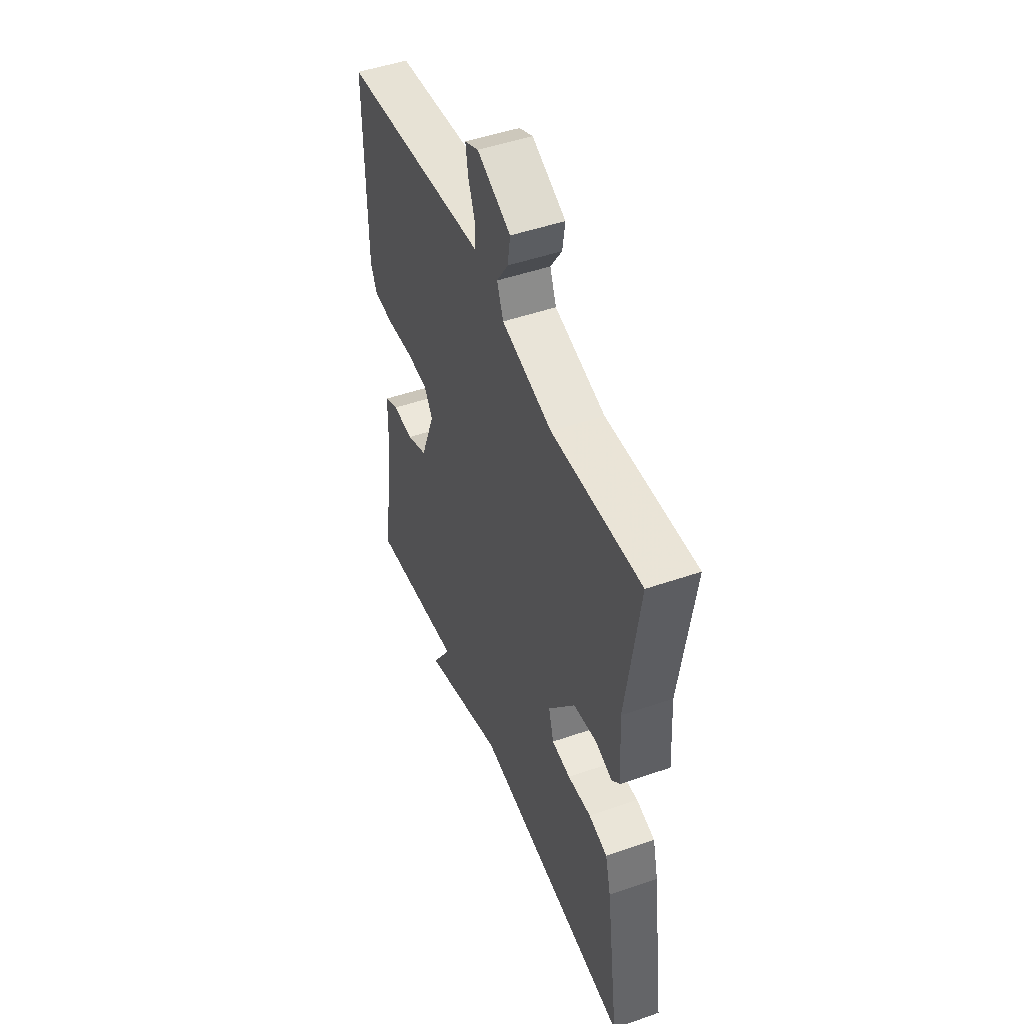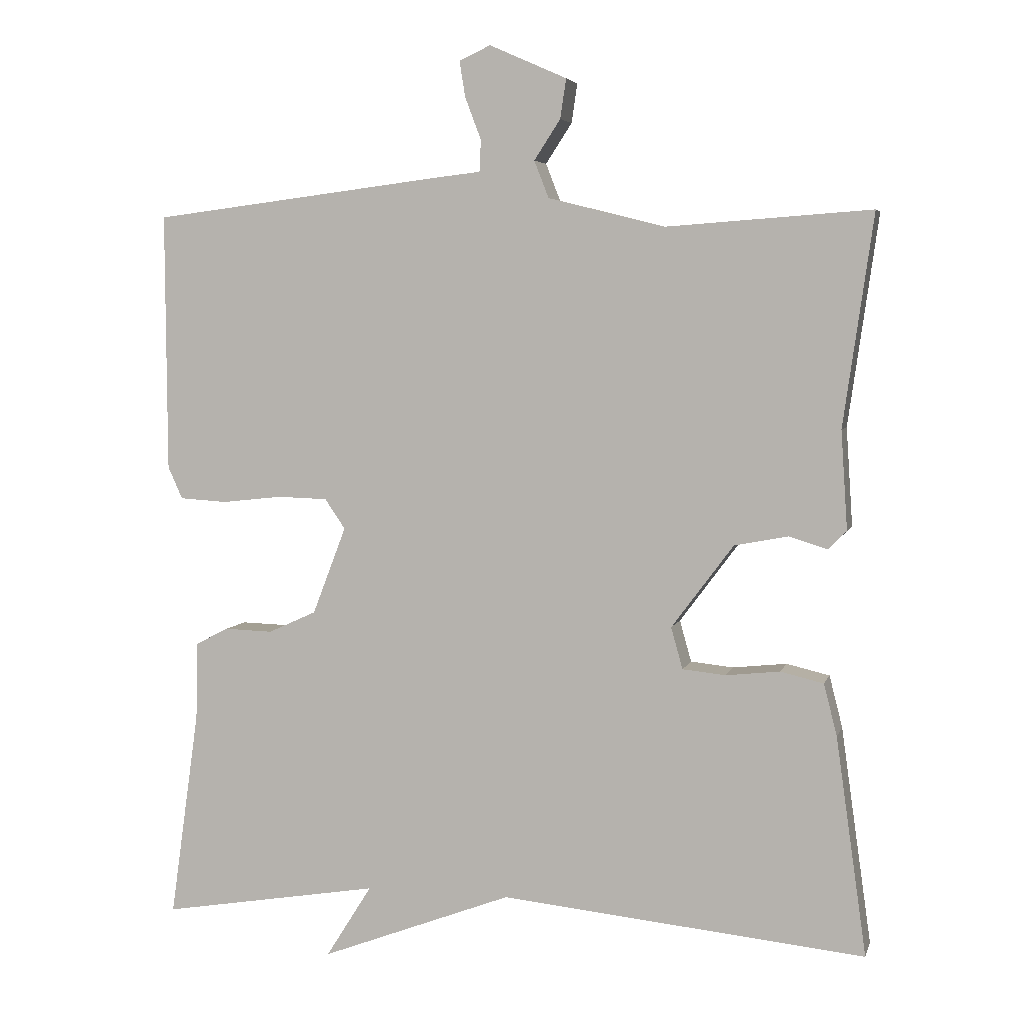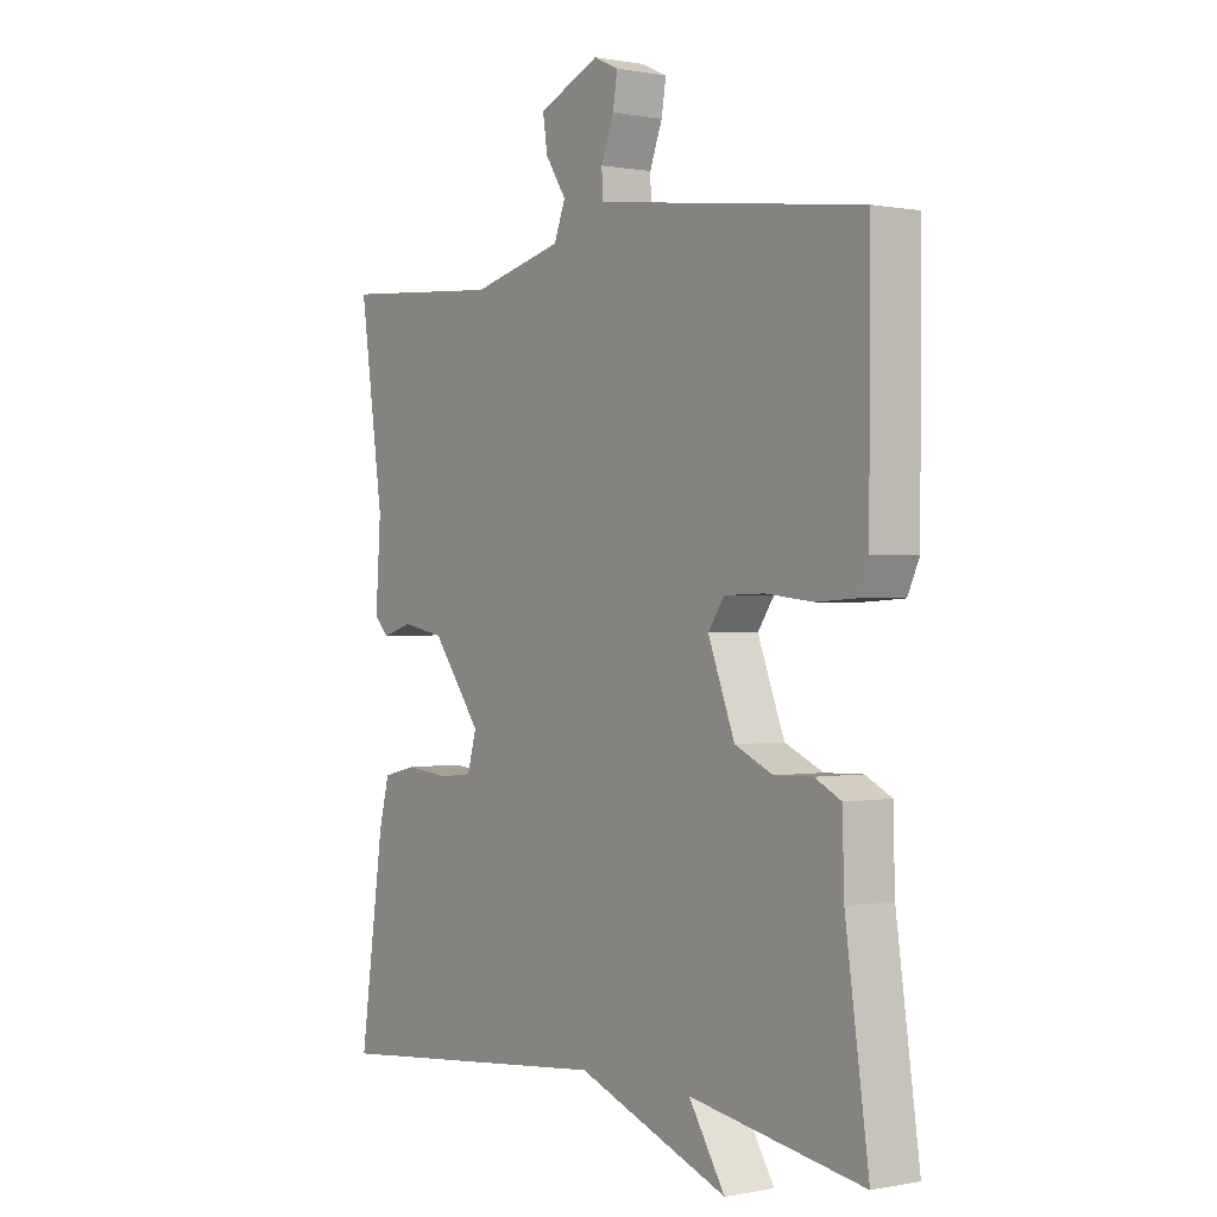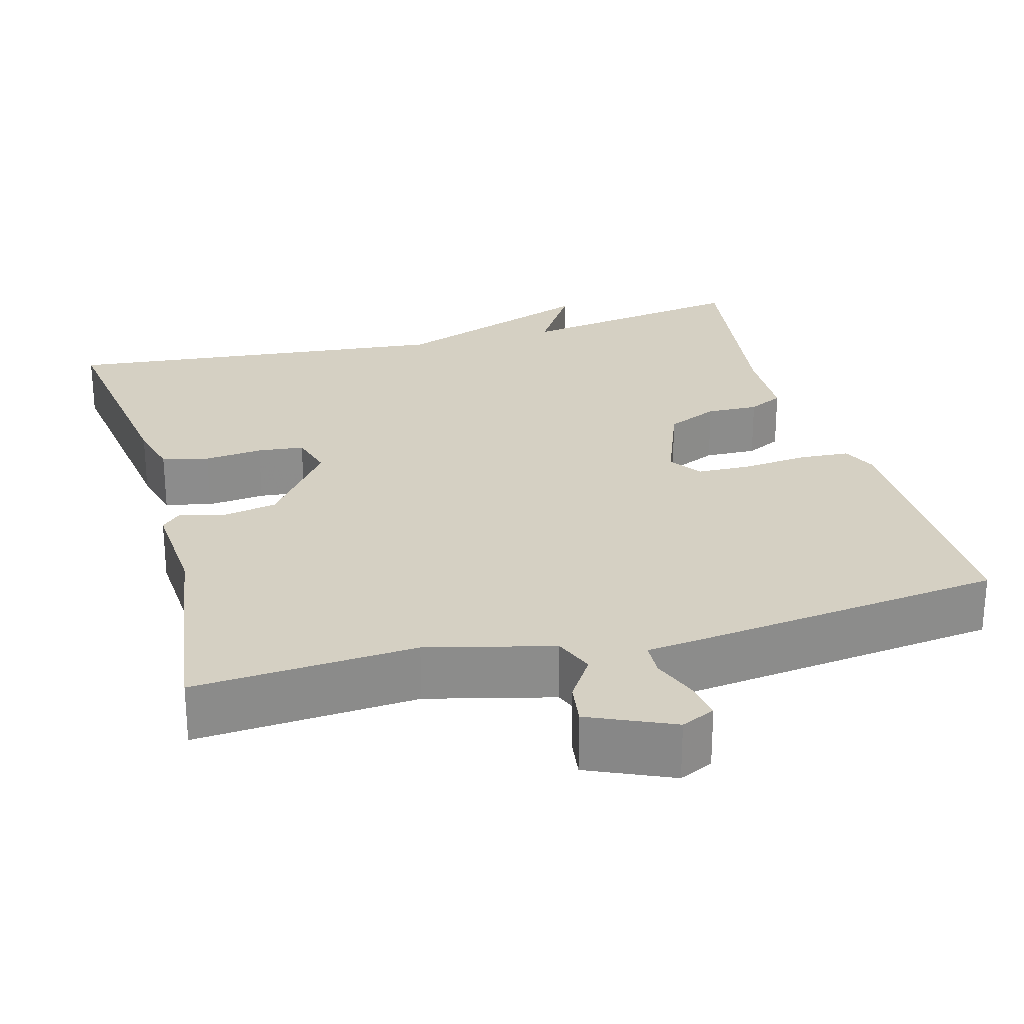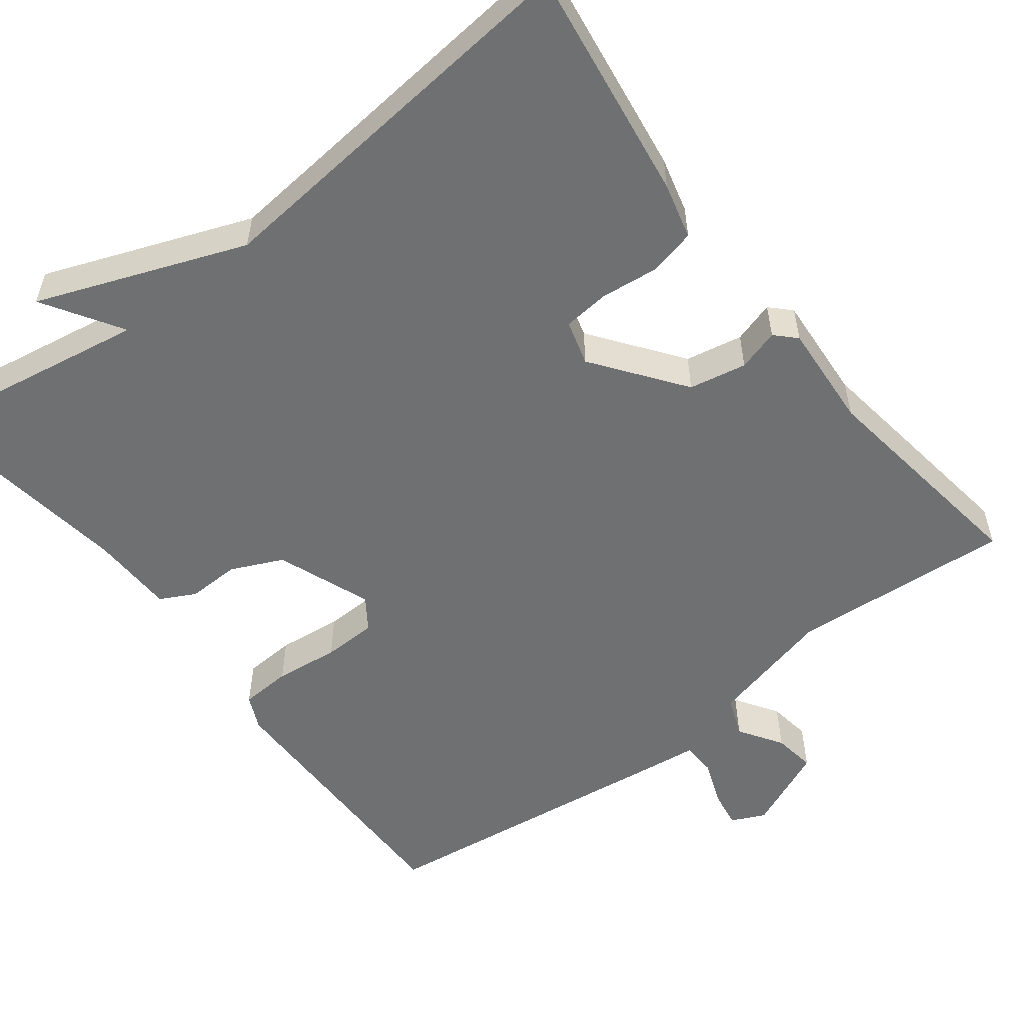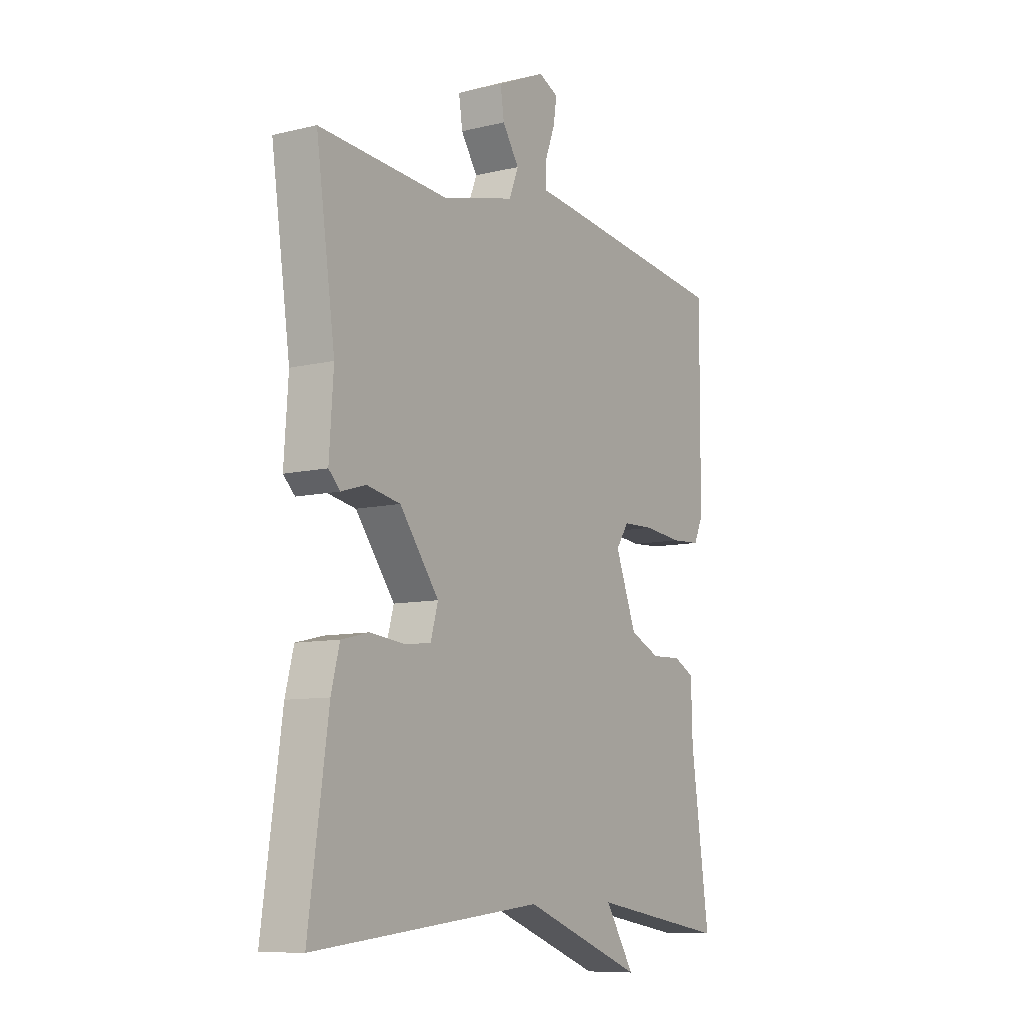
<metadata>
{"format":"obj","ext":"obj","renderer":"f3d","projection":"perspective","resolution":1024,"background":"white","views":[{"elev":48.5,"azim":-111.2,"up":"+Z"},{"elev":5.0,"azim":-165.9,"up":"+Z"},{"elev":0.3,"azim":54.0,"up":"+Z"},{"elev":26.0,"azim":-15.3,"up":"+Y"},{"elev":-54.8,"azim":-142.6,"up":"+Y"},{"elev":-9.1,"azim":-57.4,"up":"+Z"}]}
</metadata>
<code>
v -0.5 0.07 0.5
v -0.219 0.07 0.48
v -0.06 0.07 0.52
v -0.04 0.07 0.571
v -0.076 0.07 0.626
v -0.084 0.07 0.68
v 0.022 0.07 0.727
v 0.065 0.07 0.707
v 0.057 0.07 0.658
v 0.035 0.07 0.6
v 0.037 0.07 0.557
v 0.099 0.07 0.55
v 0.5 0.07 0.5
v 0.498 0.07 0.145
v 0.478 0.07 0.101
v 0.413 0.07 0.097
v 0.331 0.07 0.106
v 0.262 0.07 0.104
v 0.234 0.07 0.063
v 0.28 0.07 -0.057
v 0.346 0.07 -0.087
v 0.412 0.07 -0.085
v 0.457 0.07 -0.108
v 0.46 0.07 -0.215
v 0.5 0.07 -0.5
v 0.2 0.07 -0.45
v 0.263 0.07 -0.55
v 0 0.07 -0.45
v -0.5 0.07 -0.5
v -0.458 0.07 -0.201
v -0.44 0.07 -0.13
v -0.381 0.07 -0.116
v -0.307 0.07 -0.124
v -0.248 0.07 -0.118
v -0.232 0.07 -0.061
v -0.317 0.07 0.053
v -0.39 0.07 0.067
v -0.443 0.07 0.051
v -0.468 0.07 0.076
v -0.459 0.07 0.211
v -0.5 0 0.5
v -0.219 0 0.48
v -0.06 0 0.52
v -0.04 0 0.571
v -0.076 0 0.626
v -0.084 0 0.68
v 0.022 0 0.727
v 0.065 0 0.707
v 0.057 0 0.658
v 0.035 0 0.6
v 0.037 0 0.557
v 0.099 0 0.55
v 0.5 0 0.5
v 0.498 0 0.145
v 0.478 0 0.101
v 0.413 0 0.097
v 0.331 0 0.106
v 0.262 0 0.104
v 0.234 0 0.063
v 0.28 0 -0.057
v 0.346 0 -0.087
v 0.412 0 -0.085
v 0.457 0 -0.108
v 0.46 0 -0.215
v 0.5 0 -0.5
v 0.2 0 -0.45
v 0.263 0 -0.55
v 0 0 -0.45
v -0.5 0 -0.5
v -0.458 0 -0.201
v -0.44 0 -0.13
v -0.381 0 -0.116
v -0.307 0 -0.124
v -0.248 0 -0.118
v -0.232 0 -0.061
v -0.317 0 0.053
v -0.39 0 0.067
v -0.443 0 0.051
v -0.468 0 0.076
v -0.459 0 0.211
f 37 38 39 40
f 40 1 2
f 37 40 2
f 36 37 2
f 35 36 2 3
f 34 35 3 4
f 31 32 33
f 30 31 33
f 29 30 33
f 28 29 33
f 28 33 34
f 27 28 34
f 26 27 34
f 24 25 26 34
f 23 24 34
f 22 23 34
f 21 22 34
f 20 21 34
f 19 20 34 4
f 15 16 17
f 14 15 17
f 13 14 17
f 12 13 17
f 11 12 17
f 11 17 18
f 8 9 10
f 7 8 10
f 6 7 10
f 5 6 10
f 4 5 10
f 4 10 11
f 4 11 18 19
f 80 79 78 77
f 42 41 80
f 42 80 77
f 42 77 76
f 43 42 76 75
f 44 43 75 74
f 73 72 71
f 73 71 70
f 73 70 69
f 73 69 68
f 74 73 68
f 74 68 67
f 74 67 66
f 74 66 65 64
f 74 64 63
f 74 63 62
f 74 62 61
f 74 61 60
f 44 74 60 59
f 57 56 55
f 57 55 54
f 57 54 53
f 57 53 52
f 57 52 51
f 58 57 51
f 50 49 48
f 50 48 47
f 50 47 46
f 50 46 45
f 50 45 44
f 51 50 44
f 59 58 51 44
f 1 41 42 2
f 2 42 43 3
f 3 43 44 4
f 4 44 45 5
f 5 45 46 6
f 6 46 47 7
f 7 47 48 8
f 8 48 49 9
f 9 49 50 10
f 10 50 51 11
f 11 51 52 12
f 12 52 53 13
f 13 53 54 14
f 14 54 55 15
f 15 55 56 16
f 16 56 57 17
f 17 57 58 18
f 18 58 59 19
f 19 59 60 20
f 20 60 61 21
f 21 61 62 22
f 22 62 63 23
f 23 63 64 24
f 24 64 65 25
f 25 65 66 26
f 26 66 67 27
f 27 67 68 28
f 28 68 69 29
f 29 69 70 30
f 30 70 71 31
f 31 71 72 32
f 32 72 73 33
f 33 73 74 34
f 34 74 75 35
f 35 75 76 36
f 36 76 77 37
f 37 77 78 38
f 38 78 79 39
f 39 79 80 40
f 40 80 41 1

</code>
